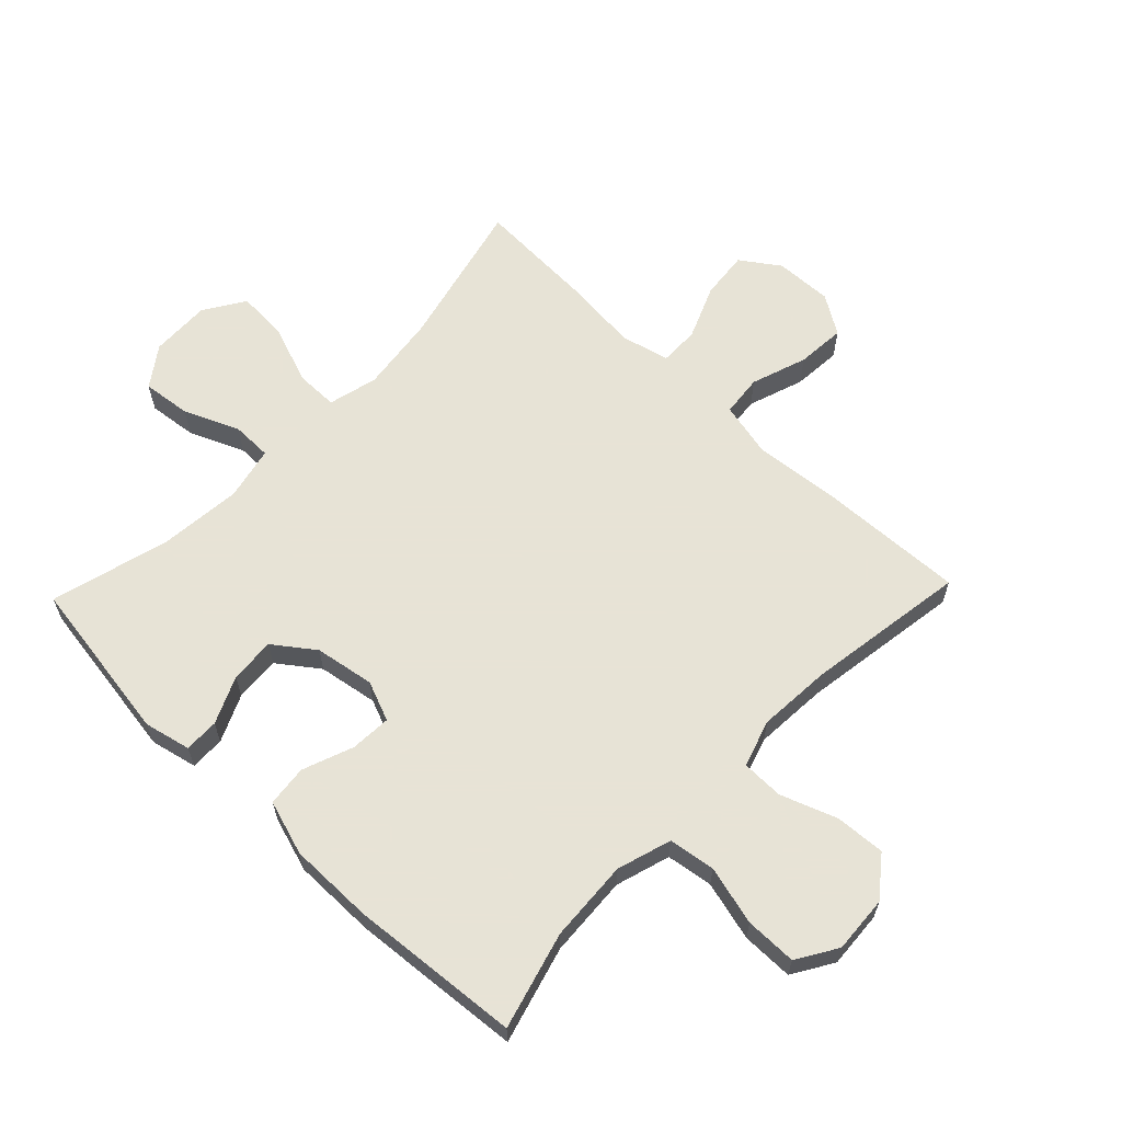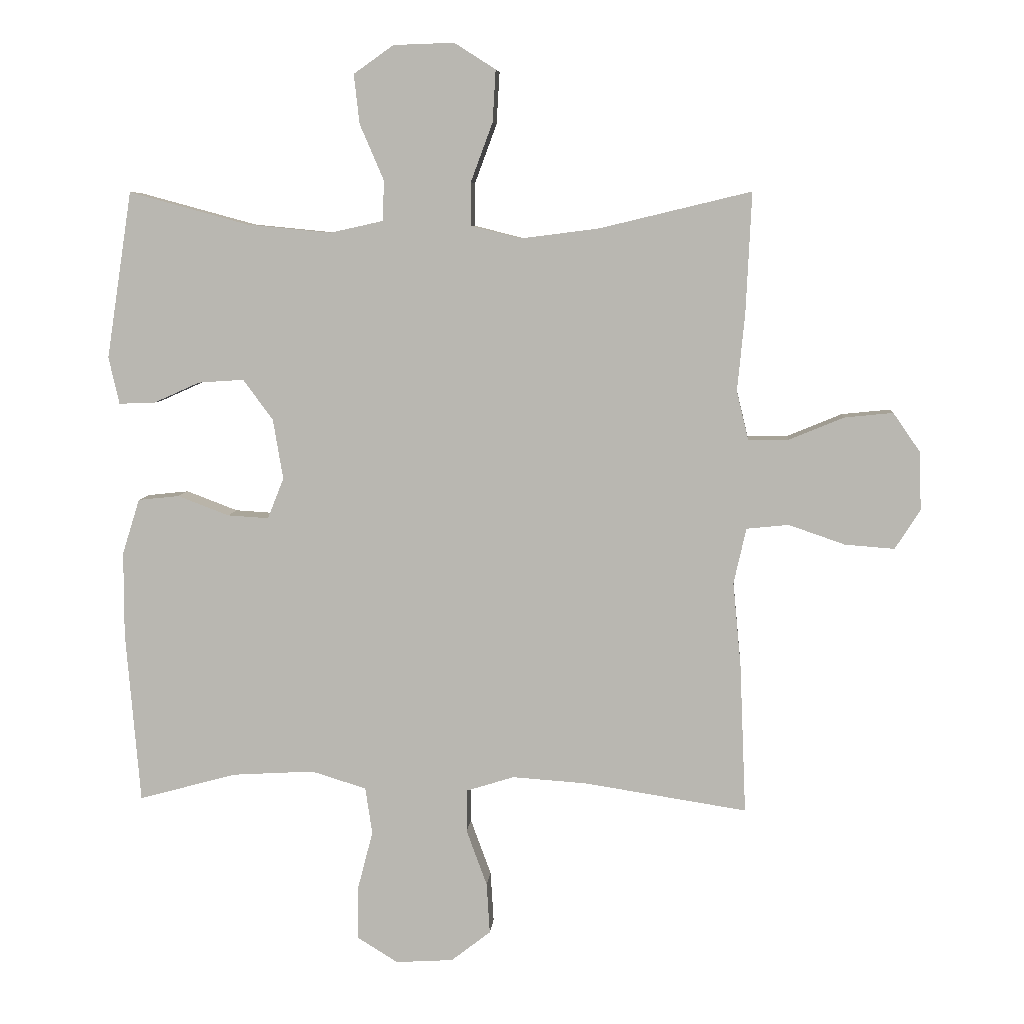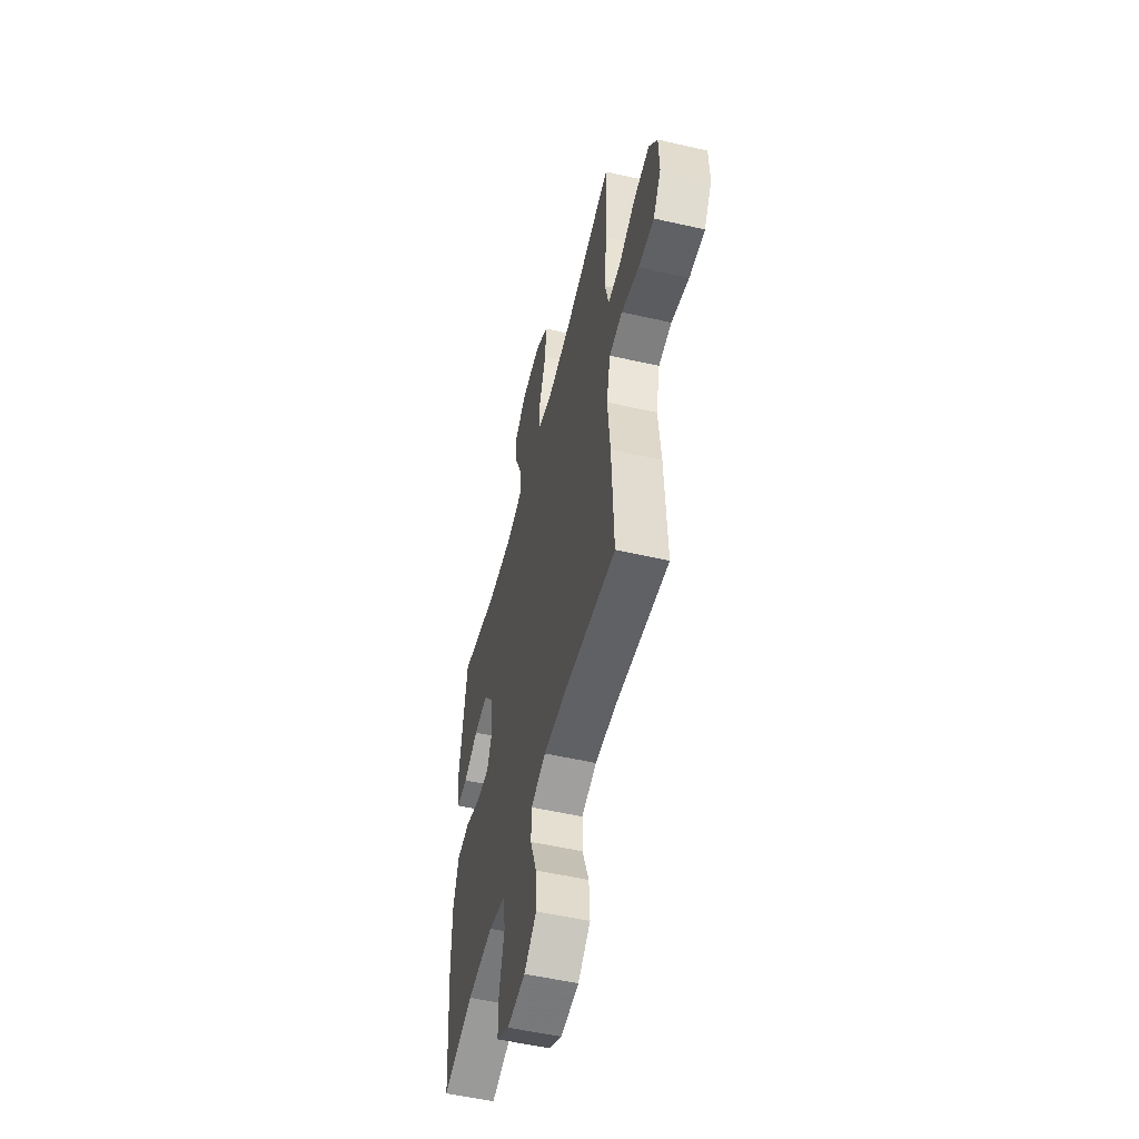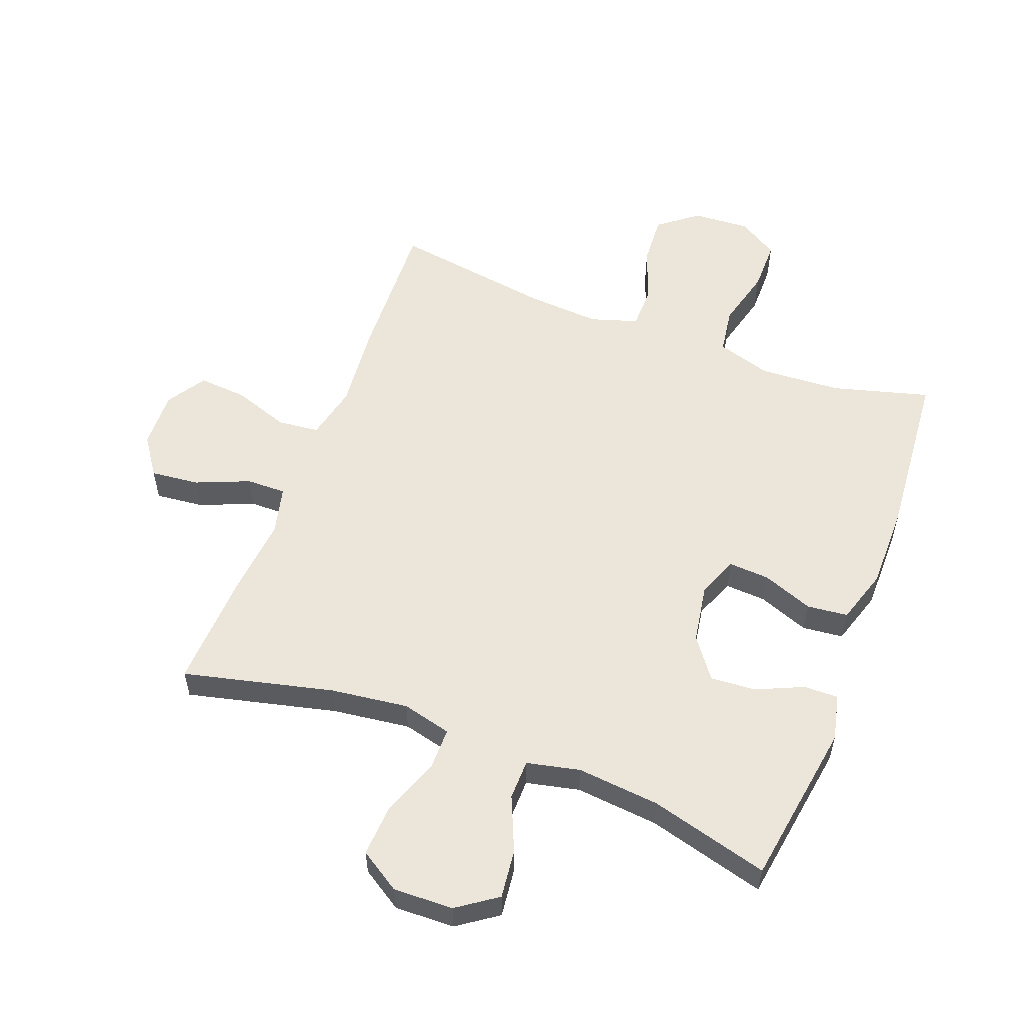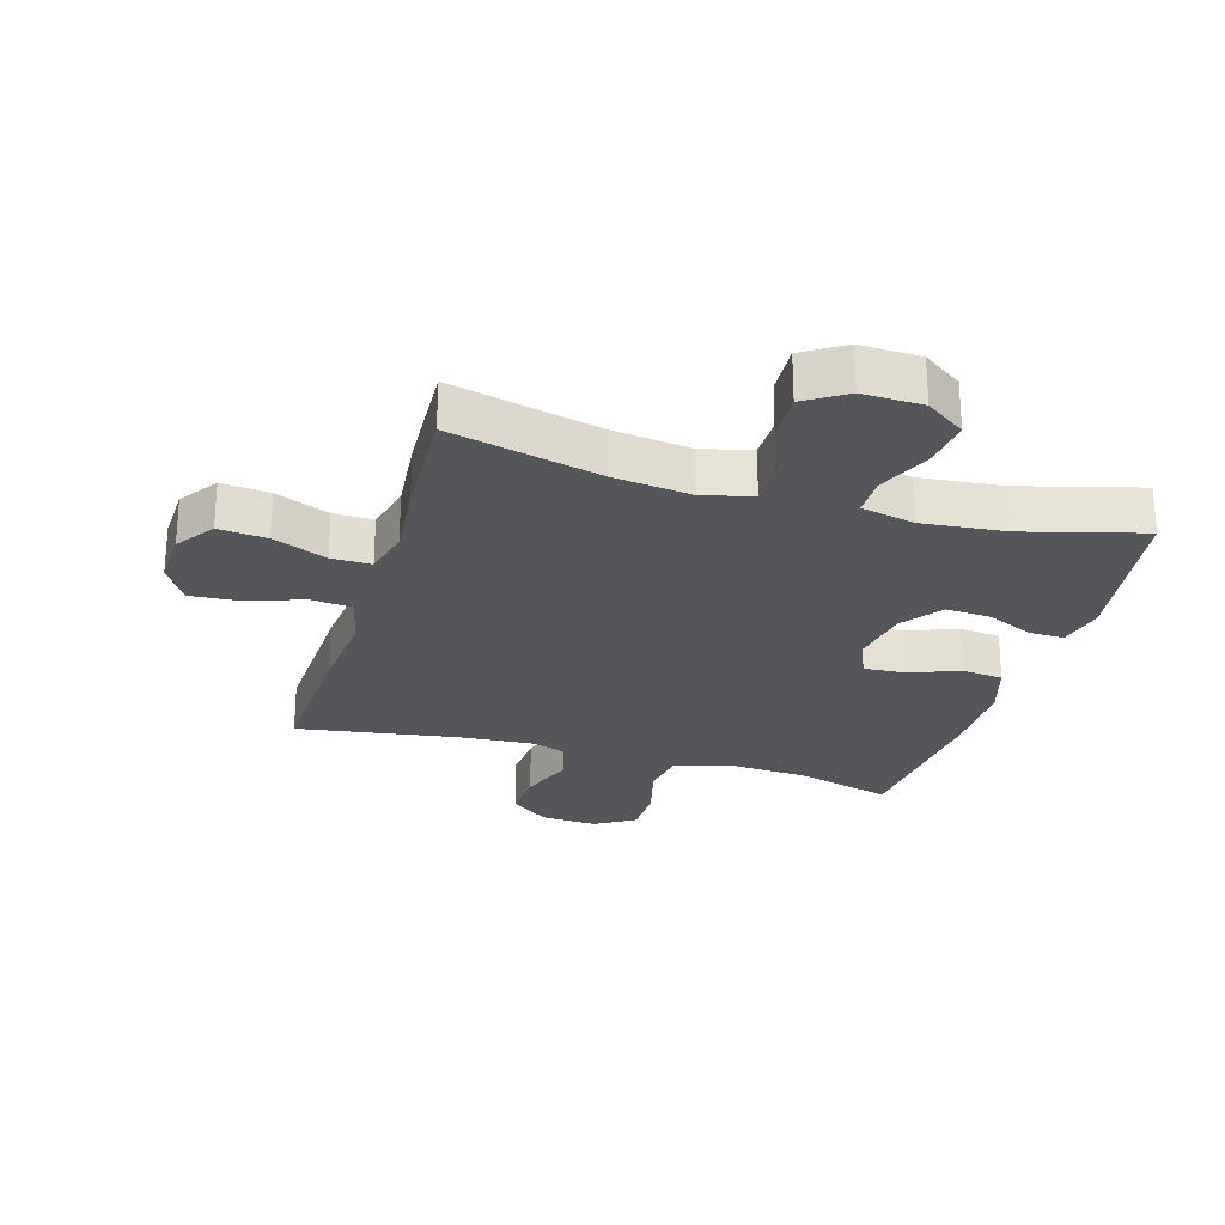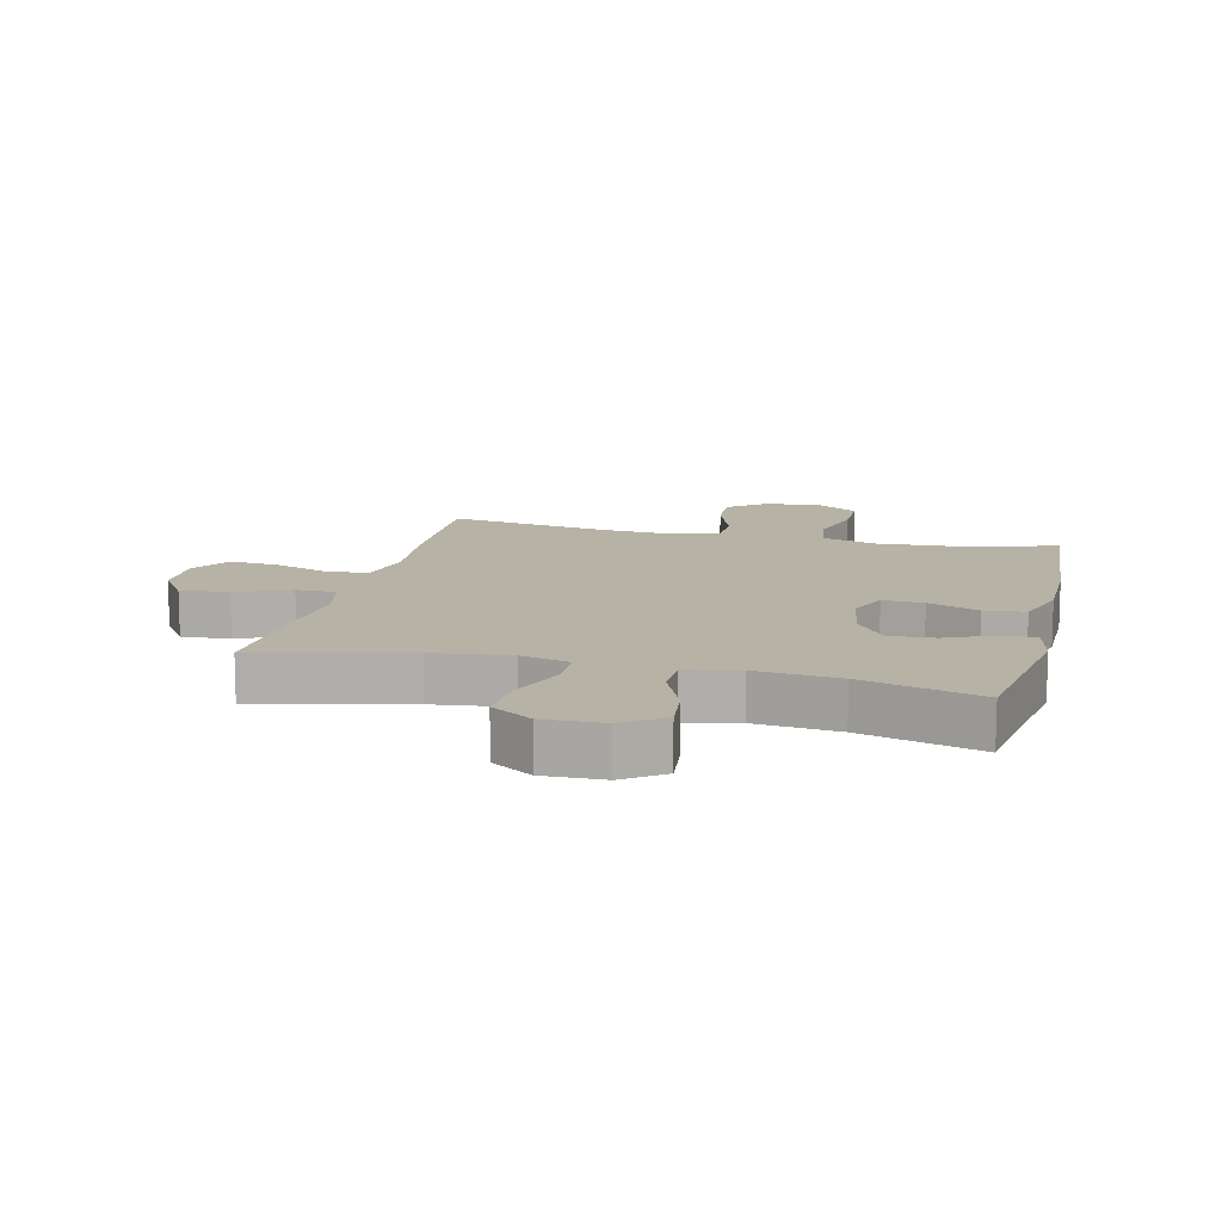
<metadata>
{"format":"obj","ext":"obj","renderer":"f3d","projection":"perspective","resolution":1024,"background":"white","views":[{"elev":62.6,"azim":133.8,"up":"+Y"},{"elev":6.9,"azim":-175.2,"up":"+Z"},{"elev":-53.9,"azim":-103.6,"up":"+Z"},{"elev":55.8,"azim":20.8,"up":"+Y"},{"elev":-25.6,"azim":-16.5,"up":"+Y"},{"elev":12.5,"azim":13.8,"up":"+Y"}]}
</metadata>
<code>
v -0.5 0.07 0.5
v -0.258 0.07 0.442
v -0.133 0.07 0.426
v -0.053 0.07 0.446
v -0.053 0.07 0.515
v -0.088 0.07 0.609
v -0.093 0.07 0.692
v -0.027 0.07 0.734
v 0.07 0.07 0.731
v 0.134 0.07 0.686
v 0.125 0.07 0.607
v 0.087 0.07 0.519
v 0.088 0.07 0.454
v 0.174 0.07 0.435
v 0.308 0.07 0.448
v 0.5 0.07 0.5
v 0.541 0.07 0.233
v 0.524 0.07 0.158
v 0.468 0.07 0.159
v 0.392 0.07 0.193
v 0.319 0.07 0.198
v 0.271 0.07 0.133
v 0.255 0.07 0.037
v 0.281 0.07 -0.028
v 0.347 0.07 -0.024
v 0.429 0.07 0.007
v 0.495 0.07 0
v 0.523 0.07 -0.089
v 0.523 0.07 -0.224
v 0.5 0.07 -0.5
v 0.344 0.07 -0.457
v 0.212 0.07 -0.449
v 0.124 0.07 -0.476
v 0.113 0.07 -0.551
v 0.138 0.07 -0.647
v 0.138 0.07 -0.73
v 0.073 0.07 -0.77
v -0.019 0.07 -0.764
v -0.082 0.07 -0.715
v -0.077 0.07 -0.634
v -0.044 0.07 -0.544
v -0.045 0.07 -0.476
v -0.121 0.07 -0.452
v -0.24 0.07 -0.46
v -0.5 0.07 -0.5
v -0.49 0.07 -0.261
v -0.477 0.07 -0.126
v -0.497 0.07 -0.037
v -0.564 0.07 -0.03
v -0.654 0.07 -0.061
v -0.733 0.07 -0.067
v -0.773 0.07 -0.004
v -0.77 0.07 0.089
v -0.727 0.07 0.151
v -0.649 0.07 0.143
v -0.562 0.07 0.107
v -0.498 0.07 0.106
v -0.479 0.07 0.184
v -0.491 0.07 0.308
v -0.5 0 0.5
v -0.258 0 0.442
v -0.133 0 0.426
v -0.053 0 0.446
v -0.053 0 0.515
v -0.088 0 0.609
v -0.093 0 0.692
v -0.027 0 0.734
v 0.07 0 0.731
v 0.134 0 0.686
v 0.125 0 0.607
v 0.087 0 0.519
v 0.088 0 0.454
v 0.174 0 0.435
v 0.308 0 0.448
v 0.5 0 0.5
v 0.541 0 0.233
v 0.524 0 0.158
v 0.468 0 0.159
v 0.392 0 0.193
v 0.319 0 0.198
v 0.271 0 0.133
v 0.255 0 0.037
v 0.281 0 -0.028
v 0.347 0 -0.024
v 0.429 0 0.007
v 0.495 0 0
v 0.523 0 -0.089
v 0.523 0 -0.224
v 0.5 0 -0.5
v 0.344 0 -0.457
v 0.212 0 -0.449
v 0.124 0 -0.476
v 0.113 0 -0.551
v 0.138 0 -0.647
v 0.138 0 -0.73
v 0.073 0 -0.77
v -0.019 0 -0.764
v -0.082 0 -0.715
v -0.077 0 -0.634
v -0.044 0 -0.544
v -0.045 0 -0.476
v -0.121 0 -0.452
v -0.24 0 -0.46
v -0.5 0 -0.5
v -0.49 0 -0.261
v -0.477 0 -0.126
v -0.497 0 -0.037
v -0.564 0 -0.03
v -0.654 0 -0.061
v -0.733 0 -0.067
v -0.773 0 -0.004
v -0.77 0 0.089
v -0.727 0 0.151
v -0.649 0 0.143
v -0.562 0 0.107
v -0.498 0 0.106
v -0.479 0 0.184
v -0.491 0 0.308
f 58 59 1 2
f 57 58 2 3
f 54 55 56
f 53 54 56
f 52 53 56
f 51 52 56
f 50 51 56
f 49 50 56
f 48 49 56 57
f 57 3 4
f 48 57 4
f 47 48 4
f 46 47 4
f 45 46 4
f 44 45 4
f 39 40 41
f 38 39 41
f 37 38 41
f 36 37 41
f 35 36 41
f 34 35 41
f 33 34 41 42
f 32 33 42 43
f 29 30 31
f 28 29 31
f 27 28 31
f 26 27 31
f 25 26 31
f 24 25 31 32
f 23 24 32 43
f 18 19 20
f 17 18 20
f 16 17 20
f 15 16 20
f 14 15 20 21
f 13 14 21 22
f 10 11 12
f 9 10 12
f 8 9 12
f 7 8 12
f 6 7 12
f 5 6 12
f 4 5 12 13
f 23 43 44
f 22 23 44
f 13 22 44
f 4 13 44
f 61 60 118 117
f 62 61 117 116
f 115 114 113
f 115 113 112
f 115 112 111
f 115 111 110
f 115 110 109
f 115 109 108
f 116 115 108 107
f 63 62 116
f 63 116 107
f 63 107 106
f 63 106 105
f 63 105 104
f 63 104 103
f 100 99 98
f 100 98 97
f 100 97 96
f 100 96 95
f 100 95 94
f 100 94 93
f 101 100 93 92
f 102 101 92 91
f 90 89 88
f 90 88 87
f 90 87 86
f 90 86 85
f 90 85 84
f 91 90 84 83
f 102 91 83 82
f 79 78 77
f 79 77 76
f 79 76 75
f 79 75 74
f 80 79 74 73
f 81 80 73 72
f 71 70 69
f 71 69 68
f 71 68 67
f 71 67 66
f 71 66 65
f 71 65 64
f 72 71 64 63
f 103 102 82
f 103 82 81
f 103 81 72
f 103 72 63
f 1 60 61 2
f 2 61 62 3
f 3 62 63 4
f 4 63 64 5
f 5 64 65 6
f 6 65 66 7
f 7 66 67 8
f 8 67 68 9
f 9 68 69 10
f 10 69 70 11
f 11 70 71 12
f 12 71 72 13
f 13 72 73 14
f 14 73 74 15
f 15 74 75 16
f 16 75 76 17
f 17 76 77 18
f 18 77 78 19
f 19 78 79 20
f 20 79 80 21
f 21 80 81 22
f 22 81 82 23
f 23 82 83 24
f 24 83 84 25
f 25 84 85 26
f 26 85 86 27
f 27 86 87 28
f 28 87 88 29
f 29 88 89 30
f 30 89 90 31
f 31 90 91 32
f 32 91 92 33
f 33 92 93 34
f 34 93 94 35
f 35 94 95 36
f 36 95 96 37
f 37 96 97 38
f 38 97 98 39
f 39 98 99 40
f 40 99 100 41
f 41 100 101 42
f 42 101 102 43
f 43 102 103 44
f 44 103 104 45
f 45 104 105 46
f 46 105 106 47
f 47 106 107 48
f 48 107 108 49
f 49 108 109 50
f 50 109 110 51
f 51 110 111 52
f 52 111 112 53
f 53 112 113 54
f 54 113 114 55
f 55 114 115 56
f 56 115 116 57
f 57 116 117 58
f 58 117 118 59
f 59 118 60 1

</code>
